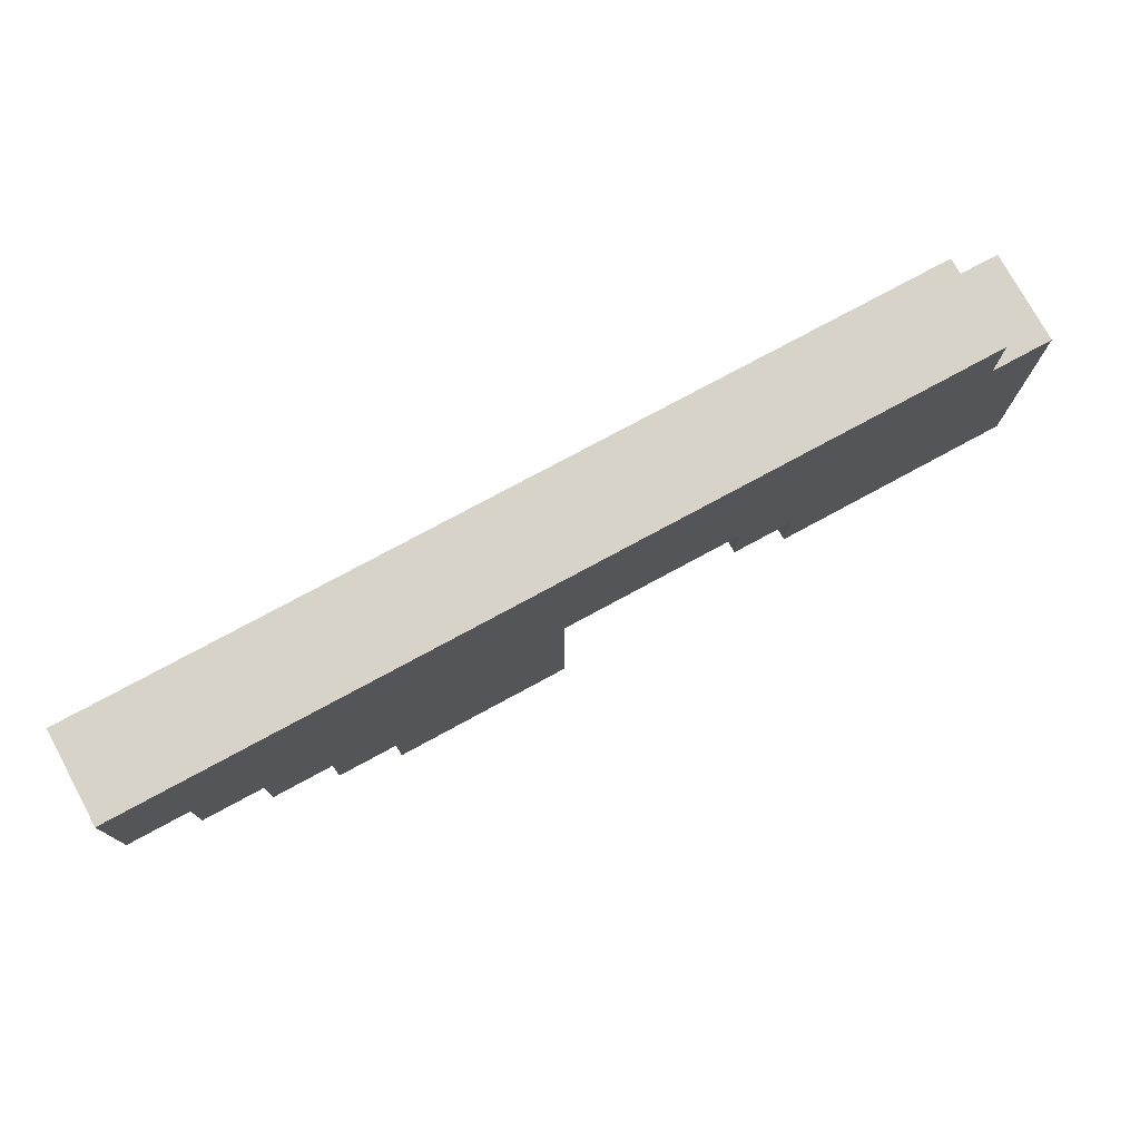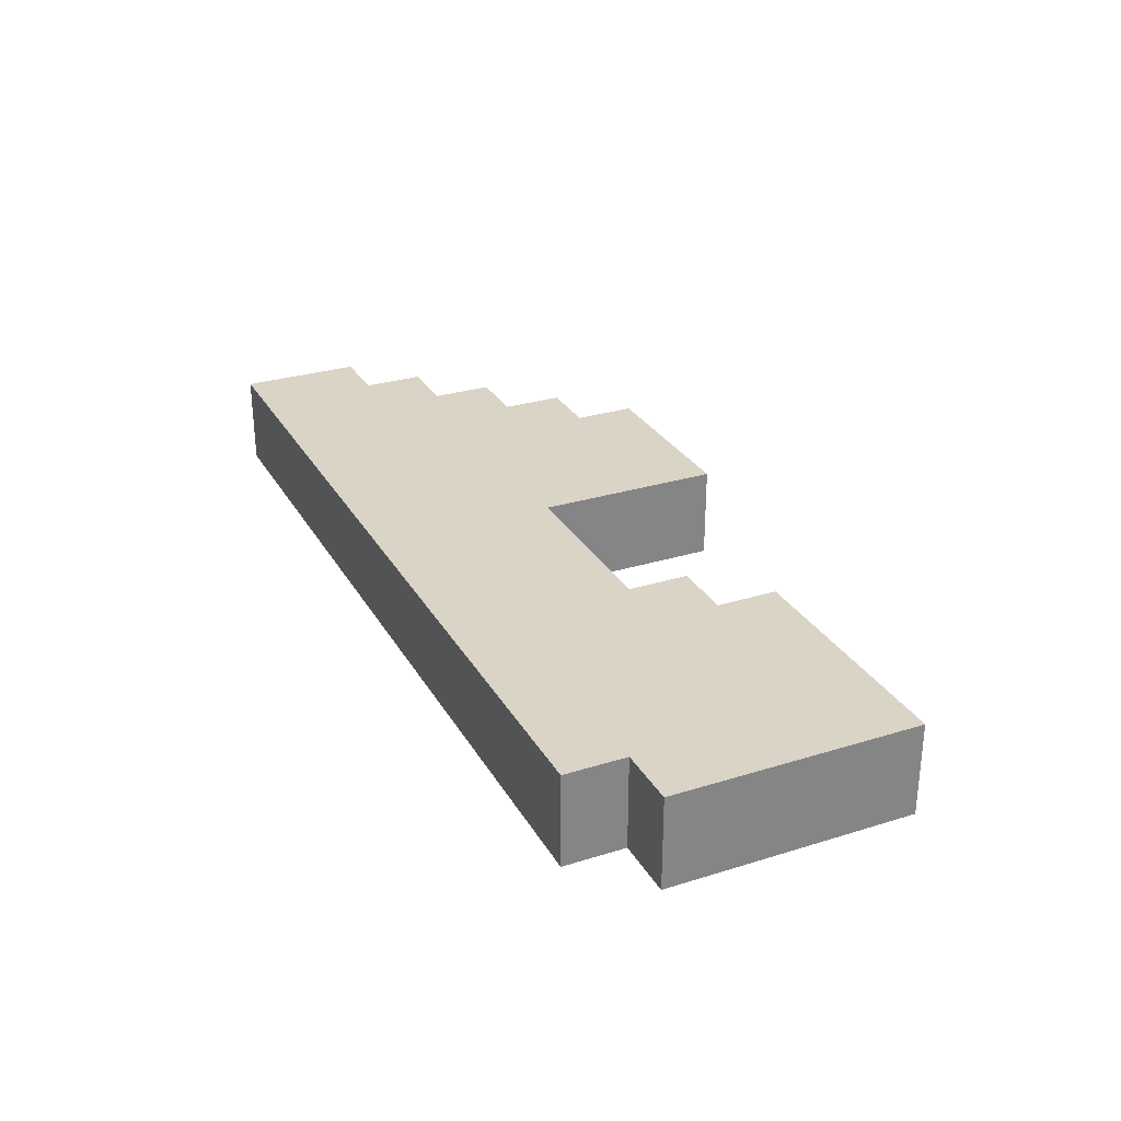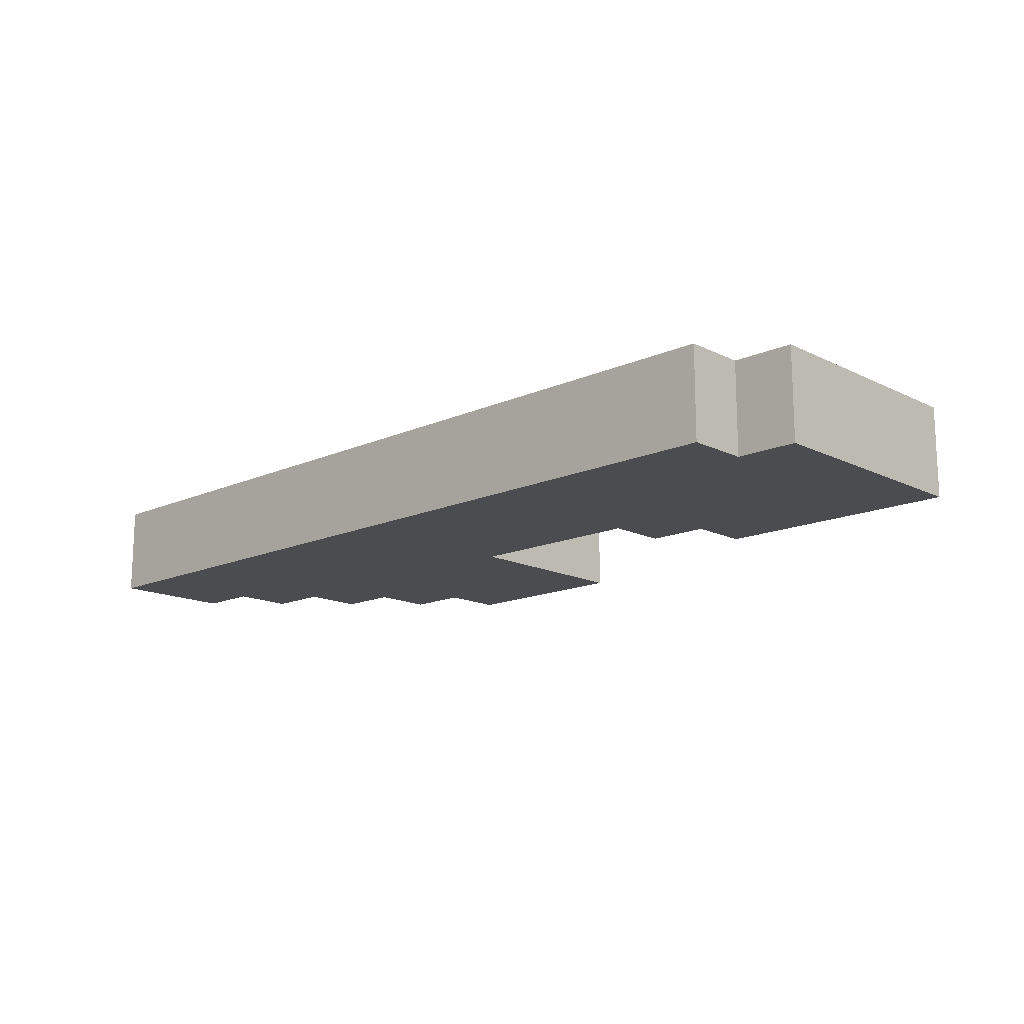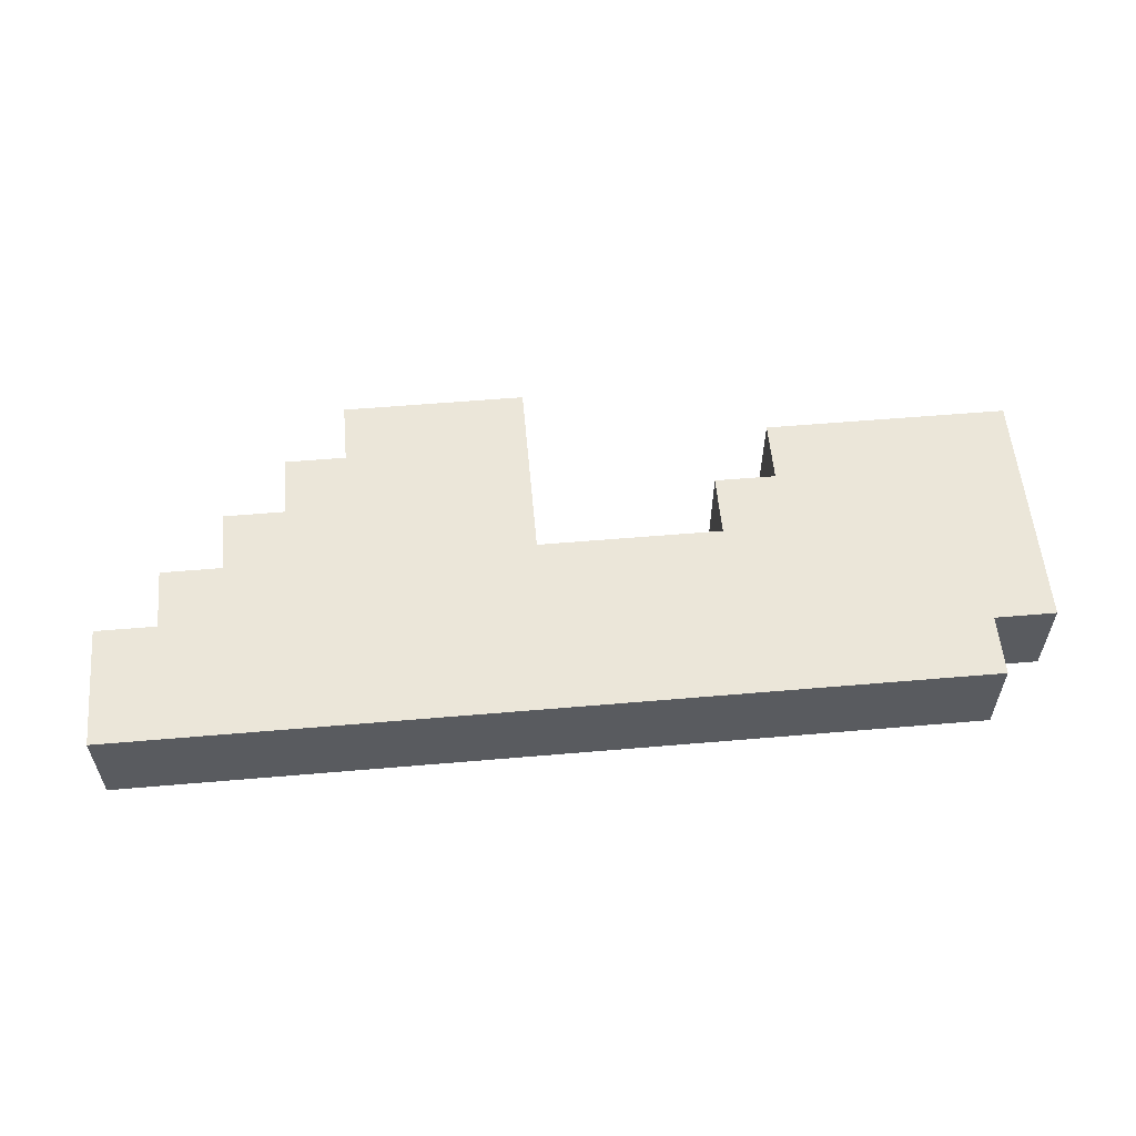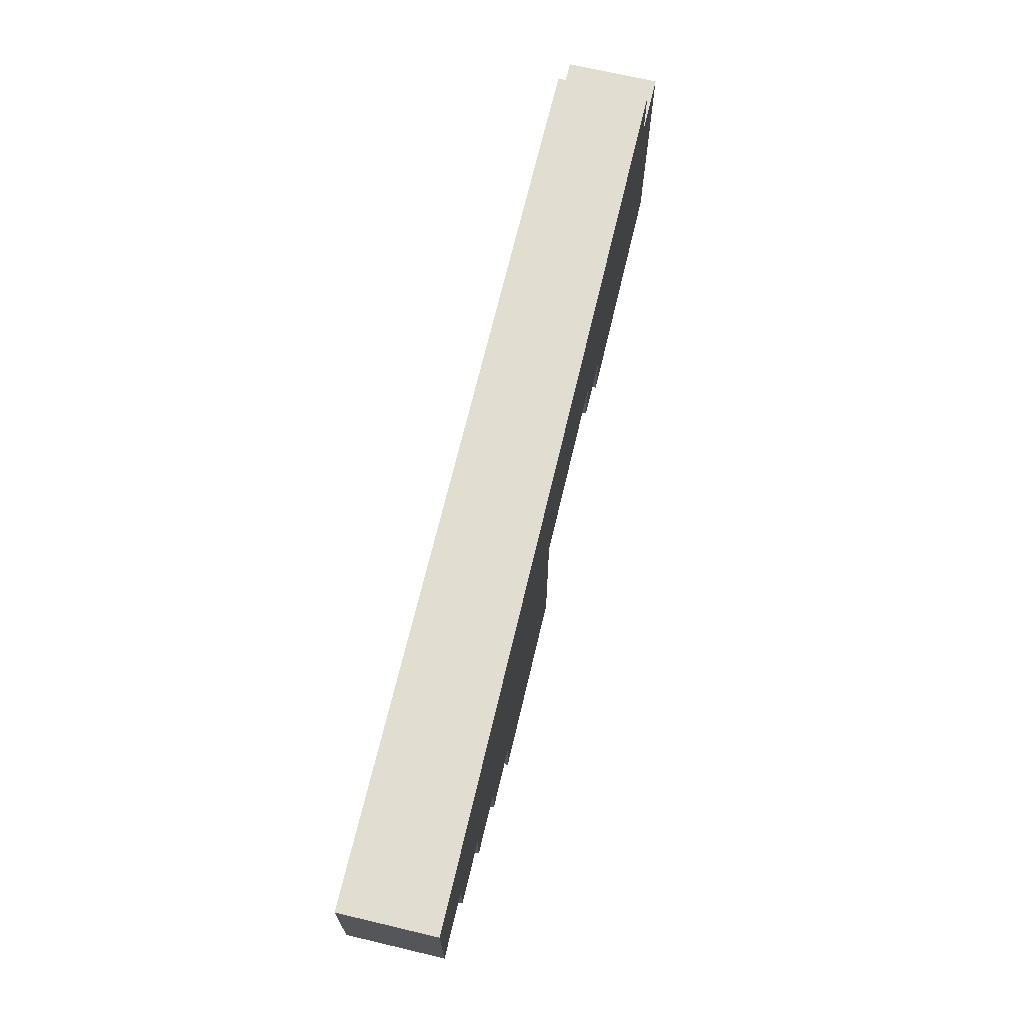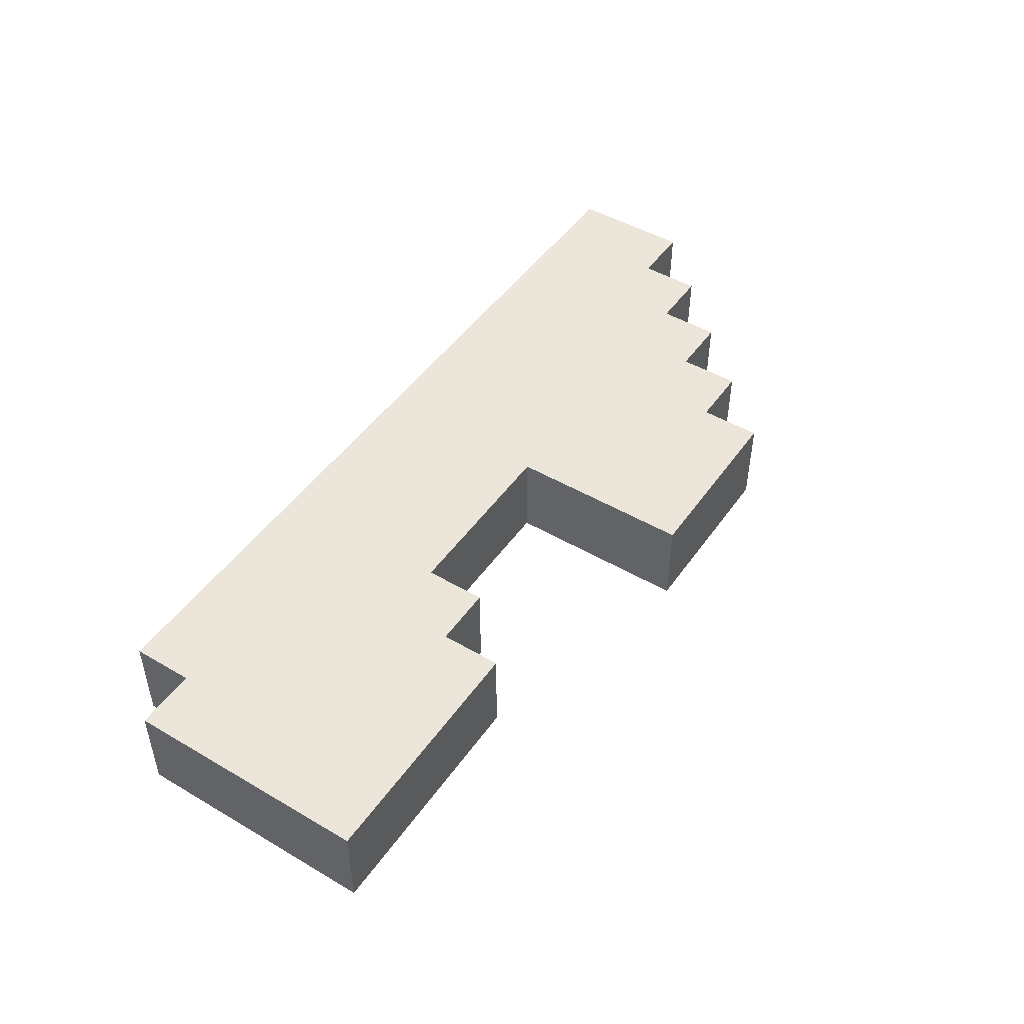
<metadata>
{"format":"obj","ext":"obj","renderer":"f3d","projection":"perspective","resolution":1024,"background":"white","views":[{"elev":75.9,"azim":151.5,"up":"+Y"},{"elev":28.9,"azim":-114.8,"up":"+Z"},{"elev":-15.0,"azim":-136.4,"up":"+Z"},{"elev":56.9,"azim":174.9,"up":"+Z"},{"elev":68.6,"azim":103.3,"up":"+Y"},{"elev":47.4,"azim":-56.6,"up":"+Z"}]}
</metadata>
<code>
o
v -2.4 3.4 -10
v -2.4 3.4 -10.3
v -2.4 4.2 -10
v -2.4 4.2 -10.3
v -2.2 4.2 -10
v -2.2 4.2 -10.3
v -2.2 4.4 -10
v -2.2 4.4 -10.3
v -0.8 3.2 -10
v -0.8 3.2 -10.3
v -0.8 3.8 -10
v -0.8 3.8 -10.3
v -1.6 3.4 -10
v -1.6 3.4 -10.3
v -1.6 3.6 -10
v -1.6 3.6 -10.3
v -1.4 3.6 -10
v -1.4 3.6 -10.3
v -1.4 3.8 -10
v -1.4 3.8 -10.3
v -0.2 3.2 -10
v -0.2 3.2 -10.3
v -0.2 3.4 -10
v -0.2 3.4 -10.3
v 0 3.4 -10
v 0 3.4 -10.3
v 0 3.6 -10
v 0 3.6 -10.3
v 0.2 3.6 -10
v 0.2 3.6 -10.3
v 0.2 3.8 -10
v 0.2 3.8 -10.3
v 0.4 3.8 -10
v 0.4 3.8 -10.3
v 0.4 4 -10
v 0.4 4 -10.3
v 0.6 4 -10
v 0.6 4 -10.3
v 0.6 4.4 -10
v 0.6 4.4 -10.3
v -2.4 3.4 -10
v -2.4 4.2 -10
v -2.2 4.2 -10
v -2.2 4.4 -10
v -2 3.6 -10
v -2 4 -10
v -1.6 3.4 -10
v -1.6 3.6 -10
v -1.6 3.7 -10
v -1.5 3.7 -10
v -1.5 3.8 -10
v -1.4 3.6 -10
v -1.4 3.8 -10
v -1.4 3.9 -10
v -1.2 3.9 -10
v -1.2 4 -10
v -0.8 3.2 -10
v -0.8 3.8 -10
v -0.2 3.2 -10
v -0.2 3.4 -10
v 0 3.4 -10
v 0 3.6 -10
v 0.2 3.6 -10
v 0.2 3.8 -10
v 0.4 3.8 -10
v 0.4 4 -10
v 0.6 4 -10
v 0.6 4.4 -10
v -2.4 3.4 -10.3
v -2.4 4.2 -10.3
v -2.2 4.2 -10.3
v -2.2 4.4 -10.3
v -2.1 3.4 -10.3
v -2.1 3.5 -10.3
v -2 3.5 -10.3
v -2 4.1 -10.3
v -1.9 3.4 -10.3
v -1.9 4 -10.3
v -1.8 4.1 -10.3
v -1.8 4.2 -10.3
v -1.6 3.4 -10.3
v -1.6 3.6 -10.3
v -1.6 4 -10.3
v -1.6 4.1 -10.3
v -1.4 3.6 -10.3
v -1.4 3.8 -10.3
v -0.8 3.2 -10.3
v -0.8 3.8 -10.3
v -0.6 3.2 -10.3
v -0.6 4.1 -10.3
v -0.6 4.2 -10.3
v -0.6 4.3 -10.3
v -0.5 3.2 -10.3
v -0.5 3.3 -10.3
v -0.5 3.4 -10.3
v -0.5 3.5 -10.3
v -0.5 3.6 -10.3
v -0.5 3.7 -10.3
v -0.5 3.8 -10.3
v -0.5 3.9 -10.3
v -0.5 4 -10.3
v -0.5 4.1 -10.3
v -0.5 4.2 -10.3
v -0.5 4.3 -10.3
v -0.3 3.3 -10.3
v -0.3 3.4 -10.3
v -0.2 3.2 -10.3
v -0.2 3.4 -10.3
v -0.2 3.5 -10.3
v -0.2 3.6 -10.3
v 0 3.4 -10.3
v 0 3.6 -10.3
v 0 3.7 -10.3
v 0 3.8 -10.3
v 0.2 3.6 -10.3
v 0.2 3.8 -10.3
v 0.2 3.9 -10.3
v 0.2 4 -10.3
v 0.3 4.1 -10.3
v 0.3 4.2 -10.3
v 0.4 3.8 -10.3
v 0.4 4 -10.3
v 0.6 4 -10.3
v 0.6 4.4 -10.3
v -0.8 3.2 -10
v -0.2 3.2 -10
v -0.6 3.2 -10.2
v -0.5 3.2 -10.2
v -0.8 3.2 -10.3
v -0.6 3.2 -10.3
v -0.5 3.2 -10.3
v -0.2 3.2 -10.3
v -2.4 3.4 -10
v -1.6 3.4 -10
v -0.2 3.4 -10
v 0 3.4 -10
v -2.1 3.4 -10.2
v -1.9 3.4 -10.2
v -2.4 3.4 -10.3
v -2.1 3.4 -10.3
v -1.9 3.4 -10.3
v -1.6 3.4 -10.3
v -0.2 3.4 -10.3
v 0 3.4 -10.3
v -1.6 3.6 -10
v -1.4 3.6 -10
v 0 3.6 -10
v 0.2 3.6 -10
v -1.6 3.6 -10.3
v -1.4 3.6 -10.3
v 0 3.6 -10.3
v 0.2 3.6 -10.3
v -1.4 3.8 -10
v -0.8 3.8 -10
v 0.2 3.8 -10
v 0.4 3.8 -10
v -1.4 3.8 -10.3
v -0.8 3.8 -10.3
v 0.2 3.8 -10.3
v 0.4 3.8 -10.3
v 0.4 4 -10
v 0.6 4 -10
v 0.4 4 -10.3
v 0.6 4 -10.3
v -2.4 4.2 -10
v -2.2 4.2 -10
v -2.4 4.2 -10.3
v -2.2 4.2 -10.3
v -2.2 4.4 -10
v 0.6 4.4 -10
v -2.2 4.4 -10.3
v 0.6 4.4 -10.3
f 3 2 1
f 4 2 3
f 7 6 5
f 8 6 7
f 11 10 9
f 12 10 11
f 13 14 15
f 15 14 16
f 17 18 19
f 19 18 20
f 21 22 23
f 23 22 24
f 25 26 27
f 27 26 28
f 29 30 31
f 31 30 32
f 33 34 35
f 35 34 36
f 37 38 39
f 39 38 40
f 43 42 41
f 45 43 41
f 45 44 43
f 46 44 45
f 47 45 41
f 48 46 45
f 48 45 47
f 49 46 48
f 50 46 49
f 50 49 48
f 51 46 50
f 52 50 48
f 52 51 50
f 53 46 51
f 53 51 52
f 54 46 53
f 55 46 54
f 55 54 53
f 56 44 46
f 56 46 55
f 58 55 53
f 58 56 55
f 59 58 57
f 60 58 59
f 61 58 60
f 62 58 61
f 63 58 62
f 64 56 58
f 64 58 63
f 65 56 64
f 66 44 56
f 66 56 65
f 67 44 66
f 68 44 67
f 69 70 71
f 69 71 73
f 71 72 73
f 73 72 74
f 73 74 75
f 74 72 75
f 75 72 76
f 73 75 77
f 75 76 77
f 77 76 78
f 76 72 79
f 78 76 79
f 79 72 80
f 77 78 81
f 81 78 82
f 78 79 83
f 82 78 83
f 79 80 83
f 83 80 84
f 82 83 85
f 83 84 85
f 85 84 86
f 86 84 88
f 87 88 89
f 84 80 90
f 89 88 90
f 88 84 90
f 80 72 91
f 90 80 91
f 91 72 92
f 89 90 93
f 90 91 93
f 91 92 93
f 93 92 94
f 94 92 95
f 95 92 96
f 96 92 97
f 97 92 98
f 98 92 99
f 99 92 100
f 100 92 101
f 101 92 102
f 102 92 103
f 92 72 104
f 103 92 104
f 93 94 105
f 94 95 105
f 95 96 106
f 105 95 106
f 93 105 107
f 105 106 107
f 106 96 108
f 107 106 108
f 96 97 109
f 108 96 109
f 97 98 110
f 109 97 110
f 108 109 111
f 109 110 111
f 110 98 112
f 111 110 112
f 98 99 113
f 112 98 113
f 99 100 114
f 113 99 114
f 112 113 115
f 113 114 115
f 114 100 116
f 115 114 116
f 100 101 117
f 116 100 117
f 101 102 118
f 117 101 118
f 102 103 119
f 118 102 119
f 117 118 119
f 116 117 119
f 103 104 120
f 119 103 120
f 116 119 121
f 119 120 121
f 121 120 122
f 122 120 123
f 104 72 124
f 123 120 124
f 120 104 124
f 127 126 125
f 128 126 127
f 129 127 125
f 130 128 127
f 130 127 129
f 131 126 128
f 131 128 130
f 132 126 131
f 137 134 133
f 138 134 137
f 139 137 133
f 140 138 137
f 140 137 139
f 141 134 138
f 141 138 140
f 142 134 141
f 143 136 135
f 144 136 143
f 149 146 145
f 150 146 149
f 151 148 147
f 152 148 151
f 157 154 153
f 158 154 157
f 159 156 155
f 160 156 159
f 163 162 161
f 164 162 163
f 165 166 167
f 167 166 168
f 169 170 171
f 171 170 172

</code>
